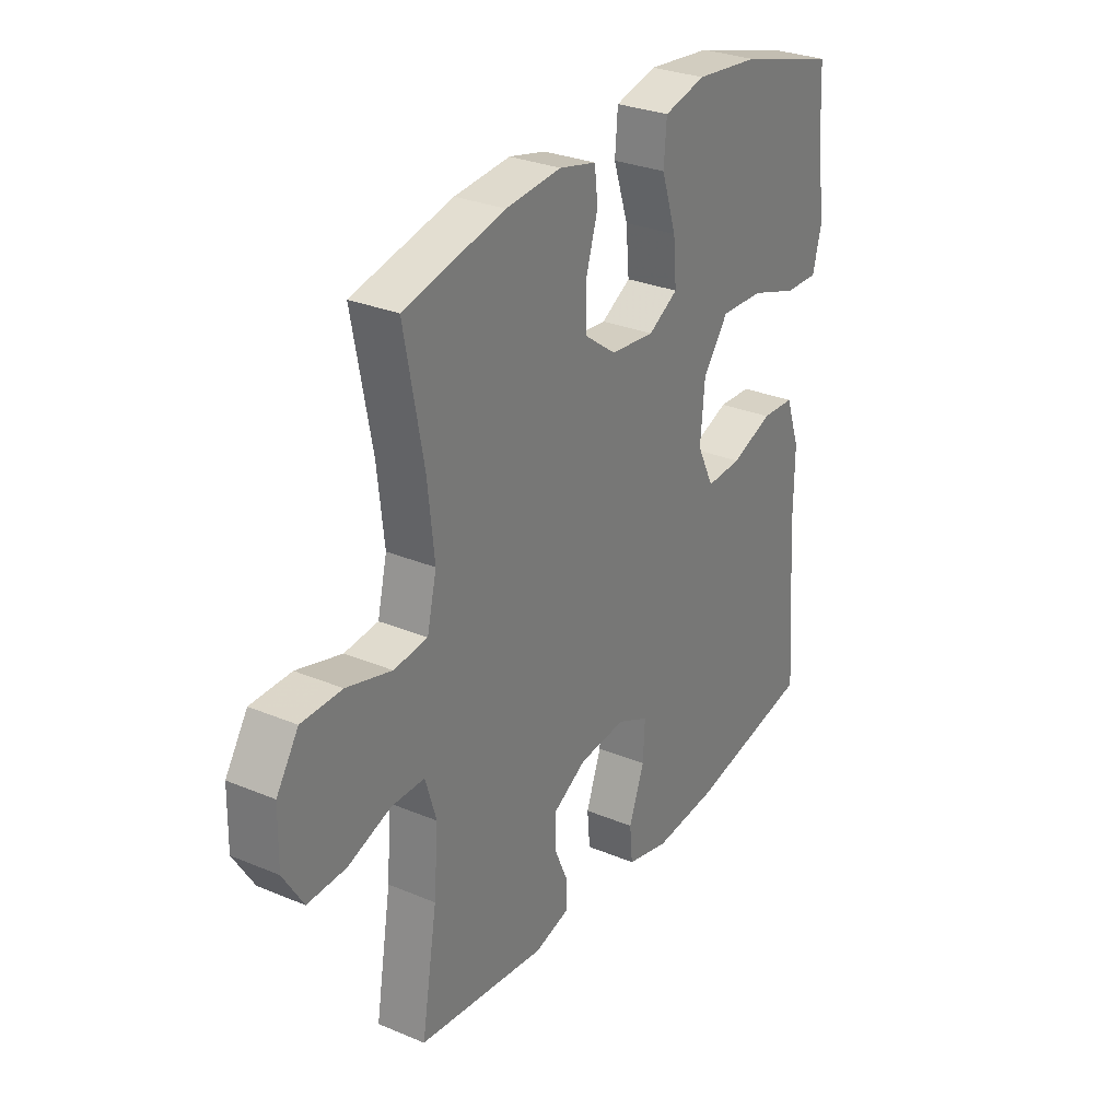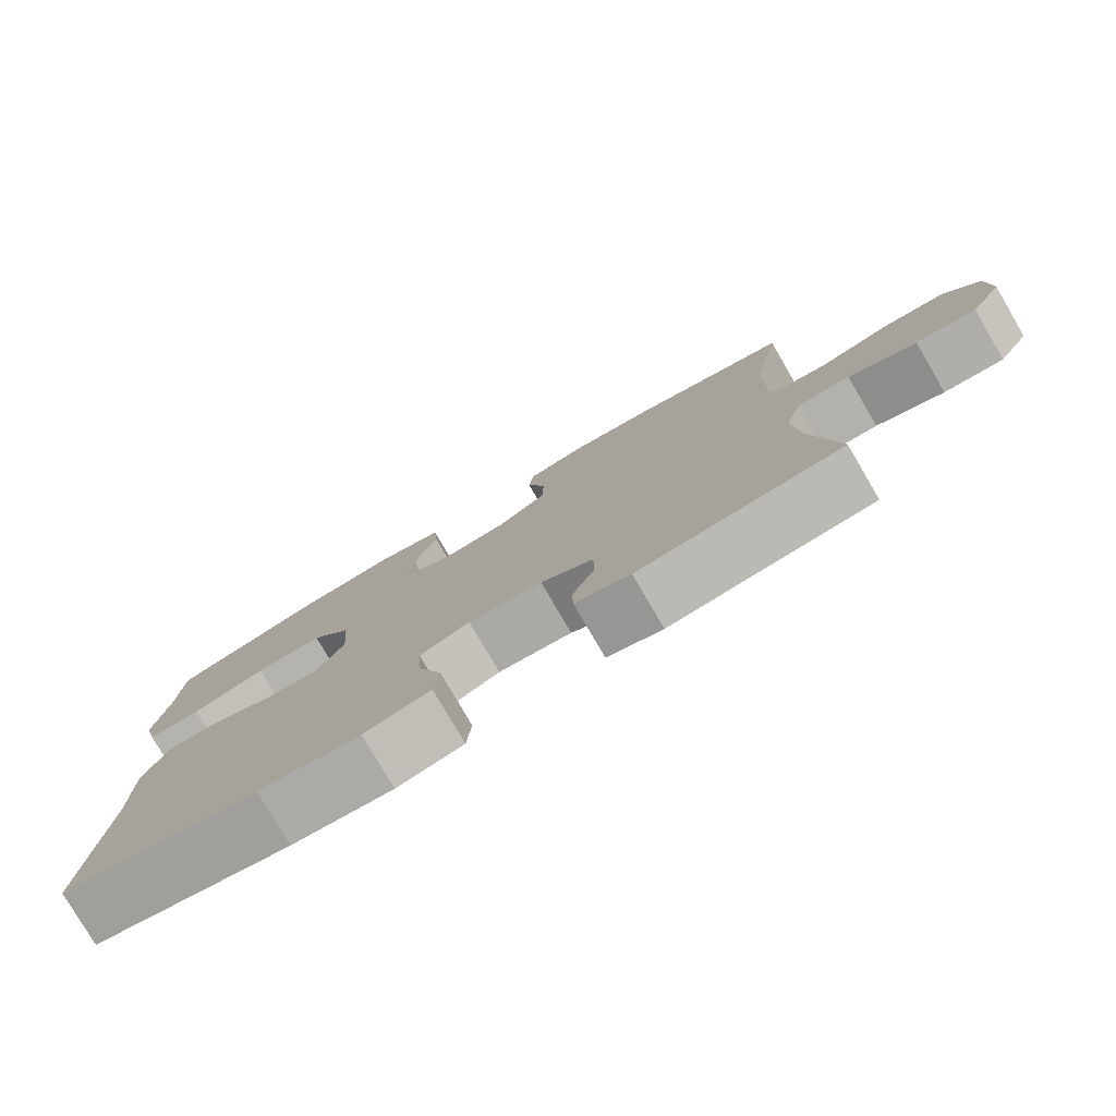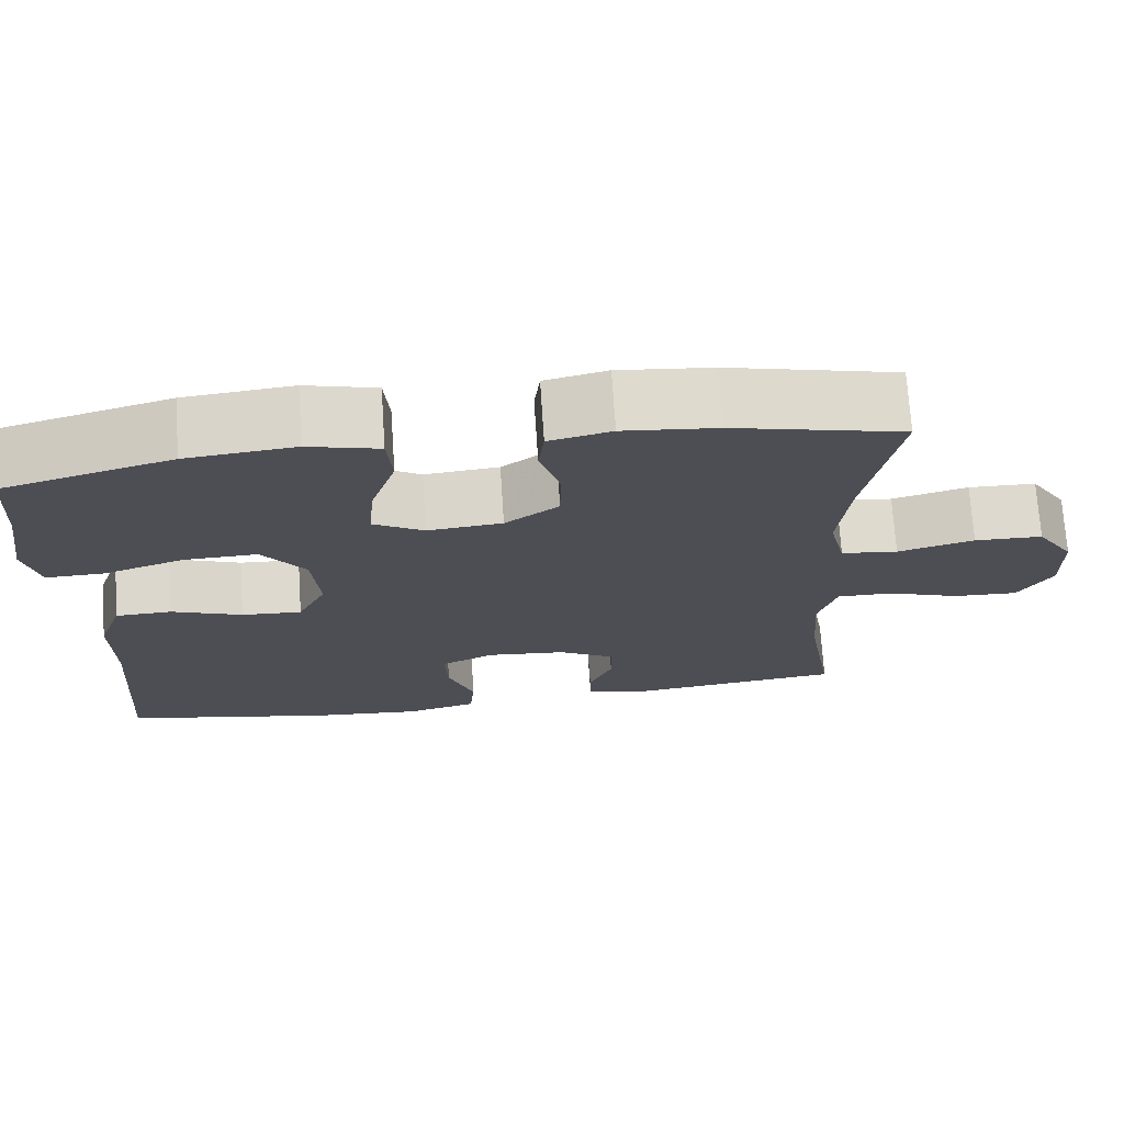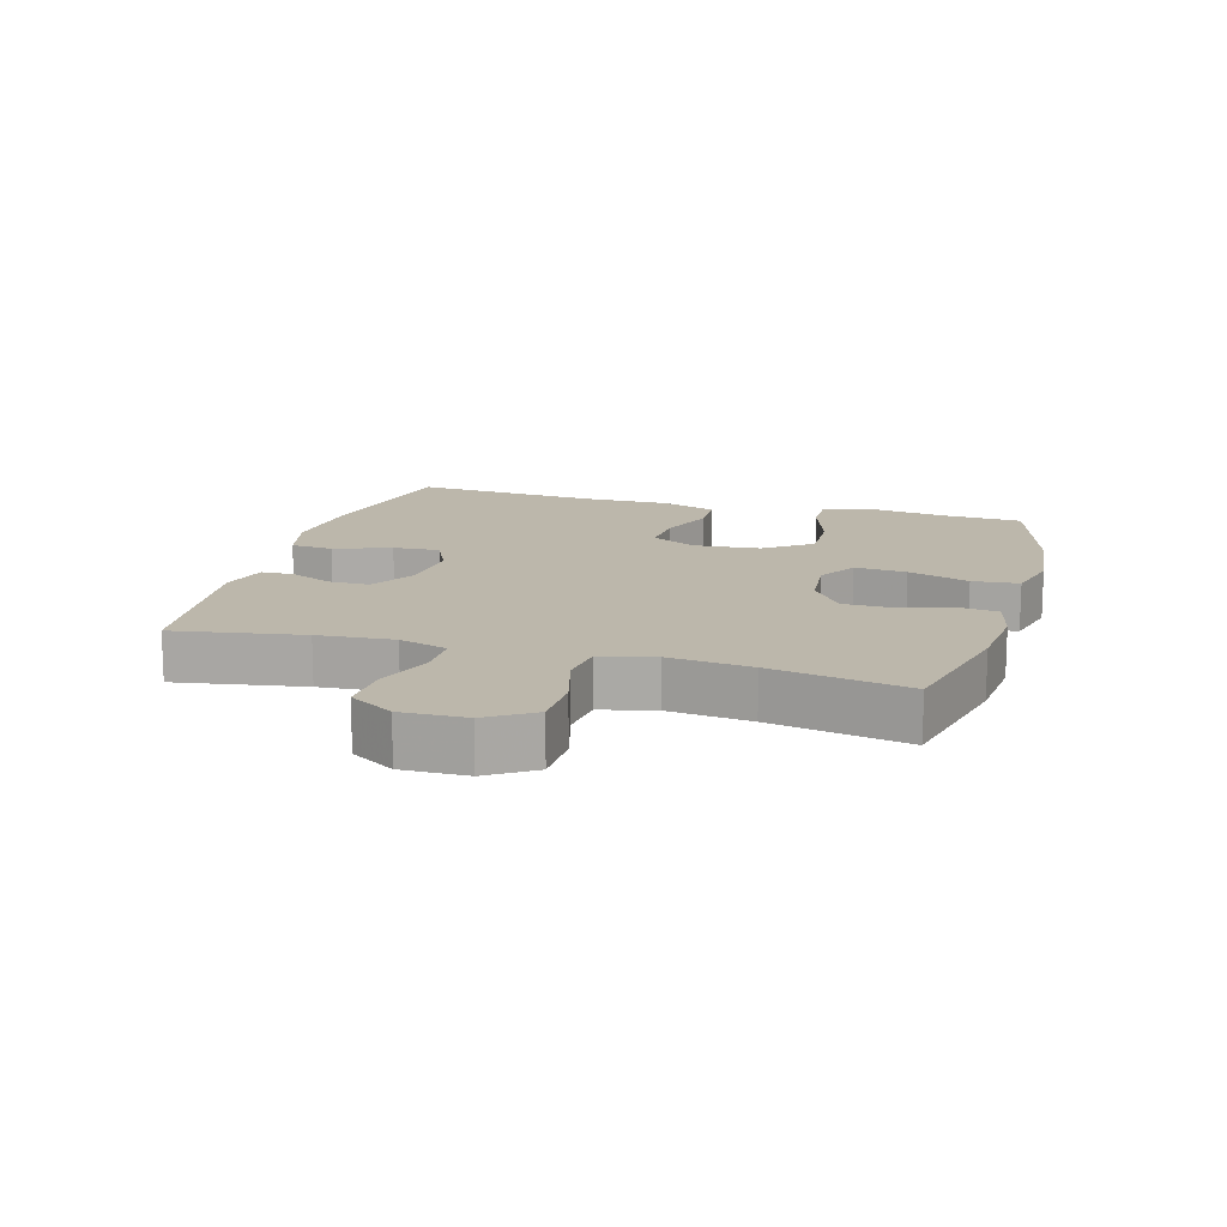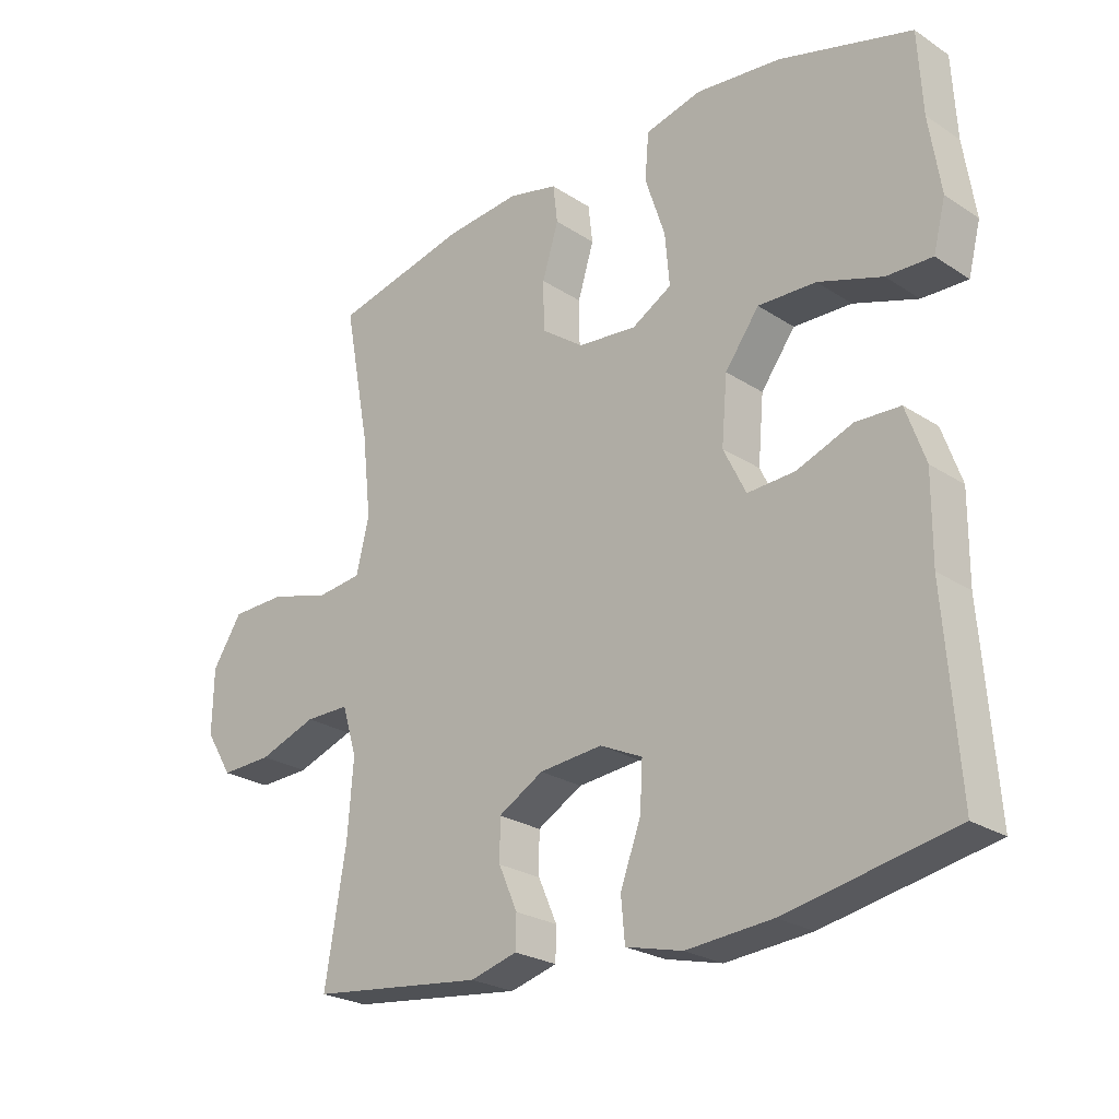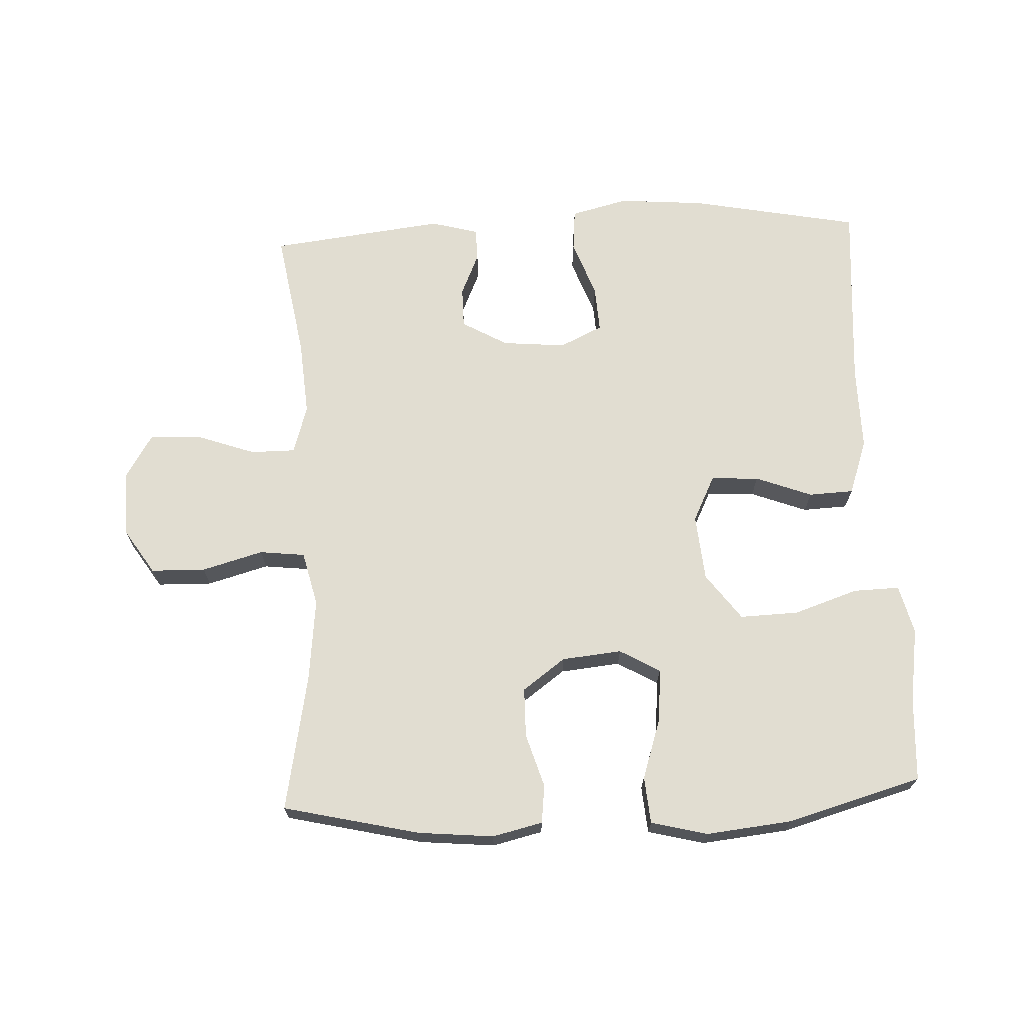
<metadata>
{"format":"obj","ext":"obj","renderer":"f3d","projection":"perspective","resolution":1024,"background":"white","views":[{"elev":29.3,"azim":-58.2,"up":"+Z"},{"elev":-79.0,"azim":-149.7,"up":"+Z"},{"elev":72.2,"azim":176.2,"up":"+Z"},{"elev":14.3,"azim":-74.0,"up":"+Y"},{"elev":-24.6,"azim":43.2,"up":"+Z"},{"elev":68.9,"azim":-2.7,"up":"+Y"}]}
</metadata>
<code>
v -0.5 0.07 0.5
v -0.29 0.07 0.549
v -0.174 0.07 0.56
v -0.097 0.07 0.542
v -0.09 0.07 0.483
v -0.115 0.07 0.401
v -0.114 0.07 0.325
v -0.048 0.07 0.277
v 0.044 0.07 0.268
v 0.106 0.07 0.304
v 0.099 0.07 0.384
v 0.068 0.07 0.478
v 0.074 0.07 0.55
v 0.161 0.07 0.572
v 0.294 0.07 0.558
v 0.5 0.07 0.5
v 0.507 0.07 0.374
v 0.525 0.07 0.256
v 0.506 0.07 0.181
v 0.435 0.07 0.183
v 0.336 0.07 0.216
v 0.246 0.07 0.219
v 0.193 0.07 0.147
v 0.184 0.07 0.045
v 0.219 0.07 -0.026
v 0.293 0.07 -0.022
v 0.38 0.07 0.011
v 0.449 0.07 0.008
v 0.479 0.07 -0.077
v 0.478 0.07 -0.208
v 0.5 0.07 -0.5
v 0.239 0.07 -0.551
v 0.106 0.07 -0.562
v 0.018 0.07 -0.54
v 0.012 0.07 -0.474
v 0.044 0.07 -0.387
v 0.048 0.07 -0.315
v -0.018 0.07 -0.284
v -0.116 0.07 -0.293
v -0.186 0.07 -0.333
v -0.186 0.07 -0.396
v -0.157 0.07 -0.462
v -0.158 0.07 -0.512
v -0.231 0.07 -0.532
v -0.5 0.07 -0.5
v -0.467 0.07 -0.302
v -0.458 0.07 -0.185
v -0.481 0.07 -0.11
v -0.55 0.07 -0.11
v -0.64 0.07 -0.142
v -0.72 0.07 -0.145
v -0.762 0.07 -0.077
v -0.76 0.07 0.023
v -0.714 0.07 0.094
v -0.63 0.07 0.096
v -0.536 0.07 0.07
v -0.466 0.07 0.078
v -0.446 0.07 0.162
v -0.46 0.07 0.289
v -0.5 0 0.5
v -0.29 0 0.549
v -0.174 0 0.56
v -0.097 0 0.542
v -0.09 0 0.483
v -0.115 0 0.401
v -0.114 0 0.325
v -0.048 0 0.277
v 0.044 0 0.268
v 0.106 0 0.304
v 0.099 0 0.384
v 0.068 0 0.478
v 0.074 0 0.55
v 0.161 0 0.572
v 0.294 0 0.558
v 0.5 0 0.5
v 0.507 0 0.374
v 0.525 0 0.256
v 0.506 0 0.181
v 0.435 0 0.183
v 0.336 0 0.216
v 0.246 0 0.219
v 0.193 0 0.147
v 0.184 0 0.045
v 0.219 0 -0.026
v 0.293 0 -0.022
v 0.38 0 0.011
v 0.449 0 0.008
v 0.479 0 -0.077
v 0.478 0 -0.208
v 0.5 0 -0.5
v 0.239 0 -0.551
v 0.106 0 -0.562
v 0.018 0 -0.54
v 0.012 0 -0.474
v 0.044 0 -0.387
v 0.048 0 -0.315
v -0.018 0 -0.284
v -0.116 0 -0.293
v -0.186 0 -0.333
v -0.186 0 -0.396
v -0.157 0 -0.462
v -0.158 0 -0.512
v -0.231 0 -0.532
v -0.5 0 -0.5
v -0.467 0 -0.302
v -0.458 0 -0.185
v -0.481 0 -0.11
v -0.55 0 -0.11
v -0.64 0 -0.142
v -0.72 0 -0.145
v -0.762 0 -0.077
v -0.76 0 0.023
v -0.714 0 0.094
v -0.63 0 0.096
v -0.536 0 0.07
v -0.466 0 0.078
v -0.446 0 0.162
v -0.46 0 0.289
f 53 54 55 56
f 53 56 57
f 52 53 57
f 49 50 51 52
f 48 49 52 57
f 47 48 57 58
f 43 44 45 46
f 41 42 43 46
f 40 41 46 47
f 39 40 47 58
f 33 34 35 36
f 33 36 37
f 30 31 32 33
f 30 33 37
f 29 30 37 38
f 26 27 28 29
f 25 26 29 38
f 18 19 20 21
f 17 18 21 22
f 16 17 22
f 15 16 22
f 14 15 22 23
f 11 12 13 14
f 10 11 14 23
f 3 4 5 6
f 3 6 7
f 59 1 2 3
f 59 3 7
f 58 59 7 8
f 39 58 8 9
f 24 25 38 39
f 23 24 39
f 9 10 23 39
f 115 114 113 112
f 116 115 112
f 116 112 111
f 111 110 109 108
f 116 111 108 107
f 117 116 107 106
f 105 104 103 102
f 105 102 101 100
f 106 105 100 99
f 117 106 99 98
f 95 94 93 92
f 96 95 92
f 92 91 90 89
f 96 92 89
f 97 96 89 88
f 88 87 86 85
f 97 88 85 84
f 80 79 78 77
f 81 80 77 76
f 81 76 75
f 81 75 74
f 82 81 74 73
f 73 72 71 70
f 82 73 70 69
f 65 64 63 62
f 66 65 62
f 62 61 60 118
f 66 62 118
f 67 66 118 117
f 68 67 117 98
f 98 97 84 83
f 98 83 82
f 98 82 69 68
f 1 60 61 2
f 2 61 62 3
f 3 62 63 4
f 4 63 64 5
f 5 64 65 6
f 6 65 66 7
f 7 66 67 8
f 8 67 68 9
f 9 68 69 10
f 10 69 70 11
f 11 70 71 12
f 12 71 72 13
f 13 72 73 14
f 14 73 74 15
f 15 74 75 16
f 16 75 76 17
f 17 76 77 18
f 18 77 78 19
f 19 78 79 20
f 20 79 80 21
f 21 80 81 22
f 22 81 82 23
f 23 82 83 24
f 24 83 84 25
f 25 84 85 26
f 26 85 86 27
f 27 86 87 28
f 28 87 88 29
f 29 88 89 30
f 30 89 90 31
f 31 90 91 32
f 32 91 92 33
f 33 92 93 34
f 34 93 94 35
f 35 94 95 36
f 36 95 96 37
f 37 96 97 38
f 38 97 98 39
f 39 98 99 40
f 40 99 100 41
f 41 100 101 42
f 42 101 102 43
f 43 102 103 44
f 44 103 104 45
f 45 104 105 46
f 46 105 106 47
f 47 106 107 48
f 48 107 108 49
f 49 108 109 50
f 50 109 110 51
f 51 110 111 52
f 52 111 112 53
f 53 112 113 54
f 54 113 114 55
f 55 114 115 56
f 56 115 116 57
f 57 116 117 58
f 58 117 118 59
f 59 118 60 1

</code>
